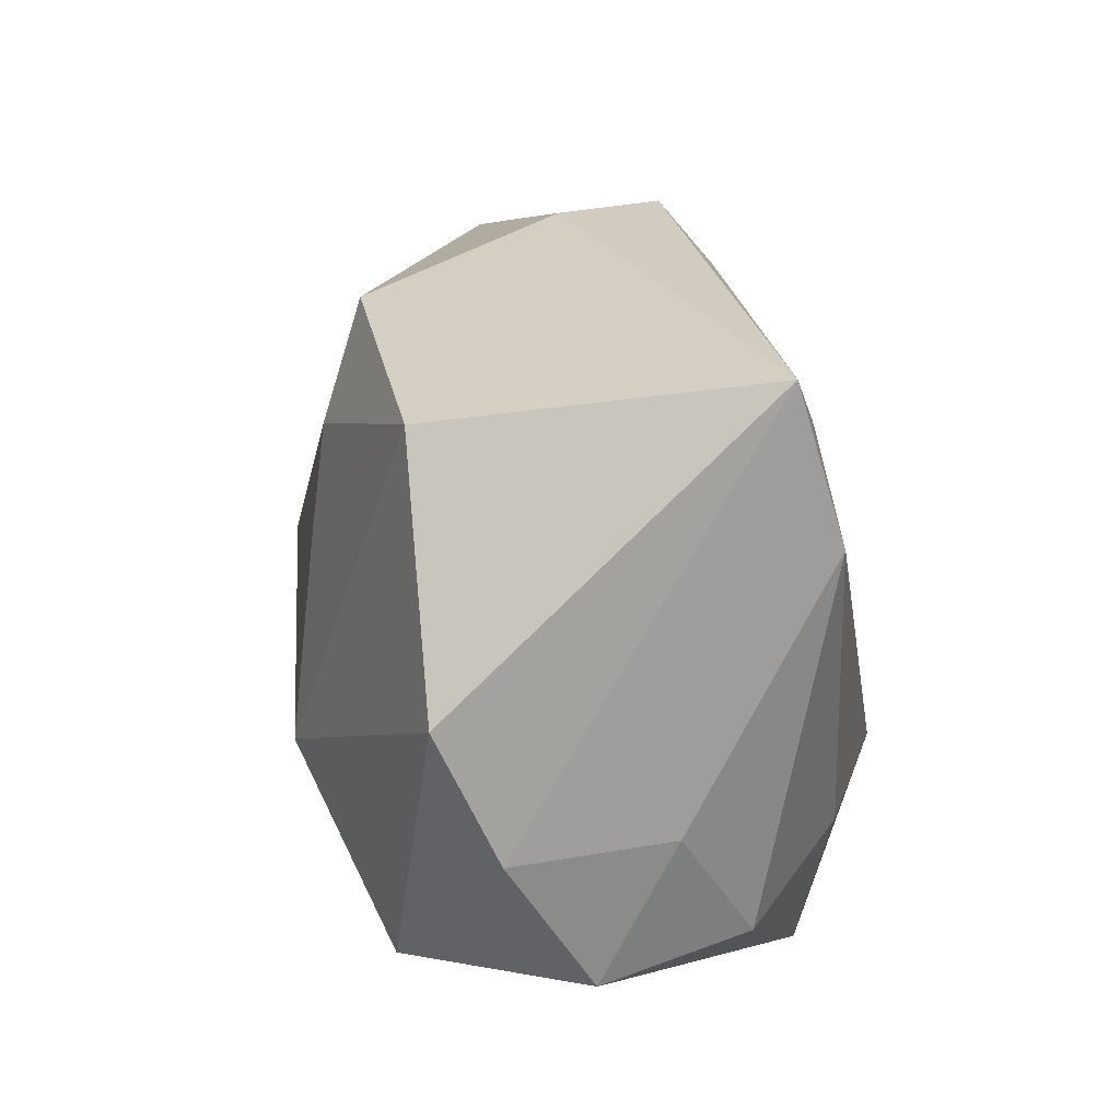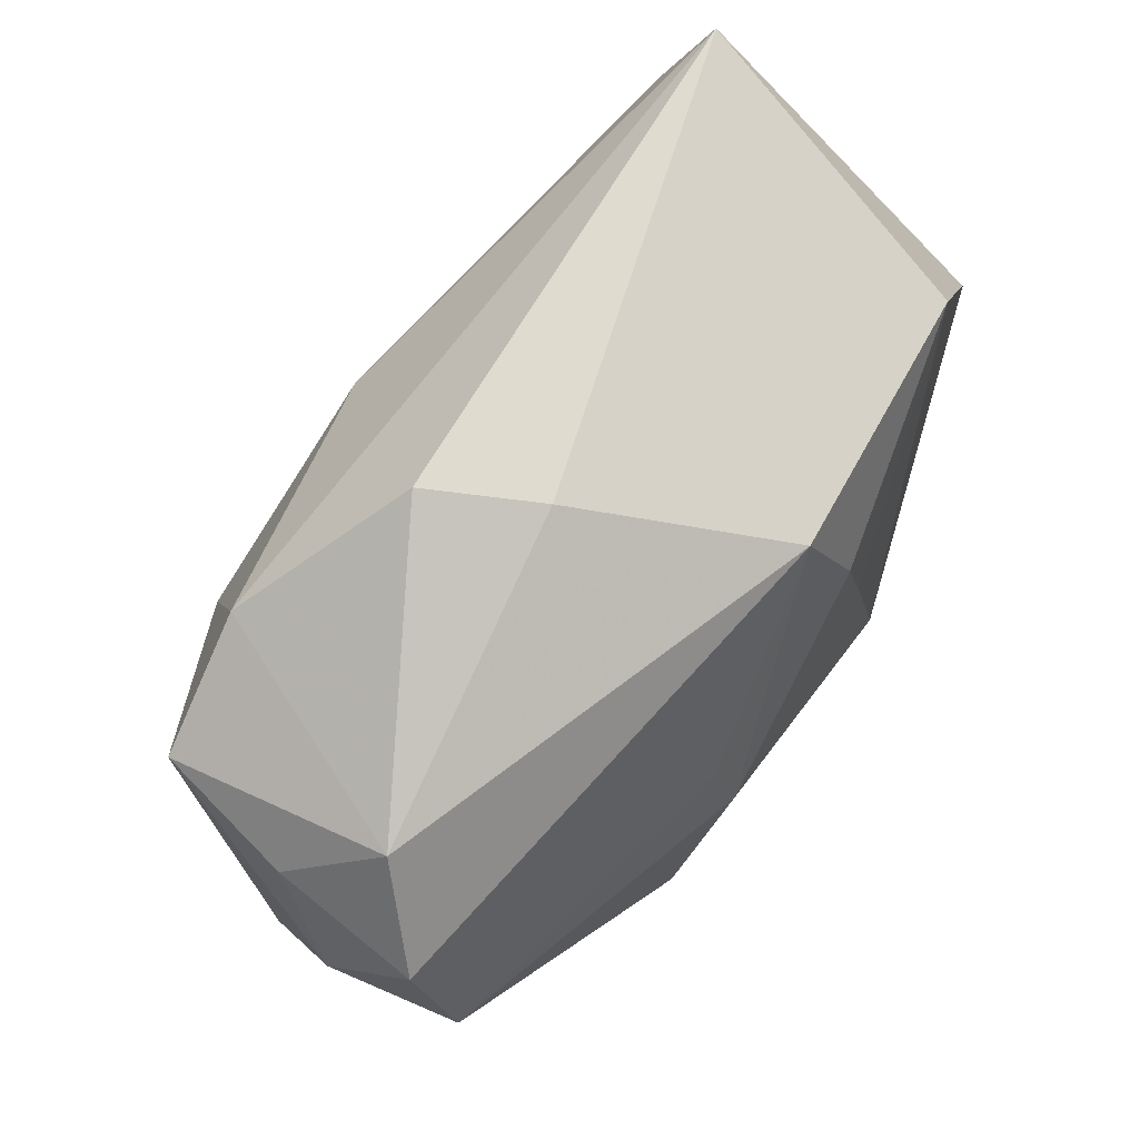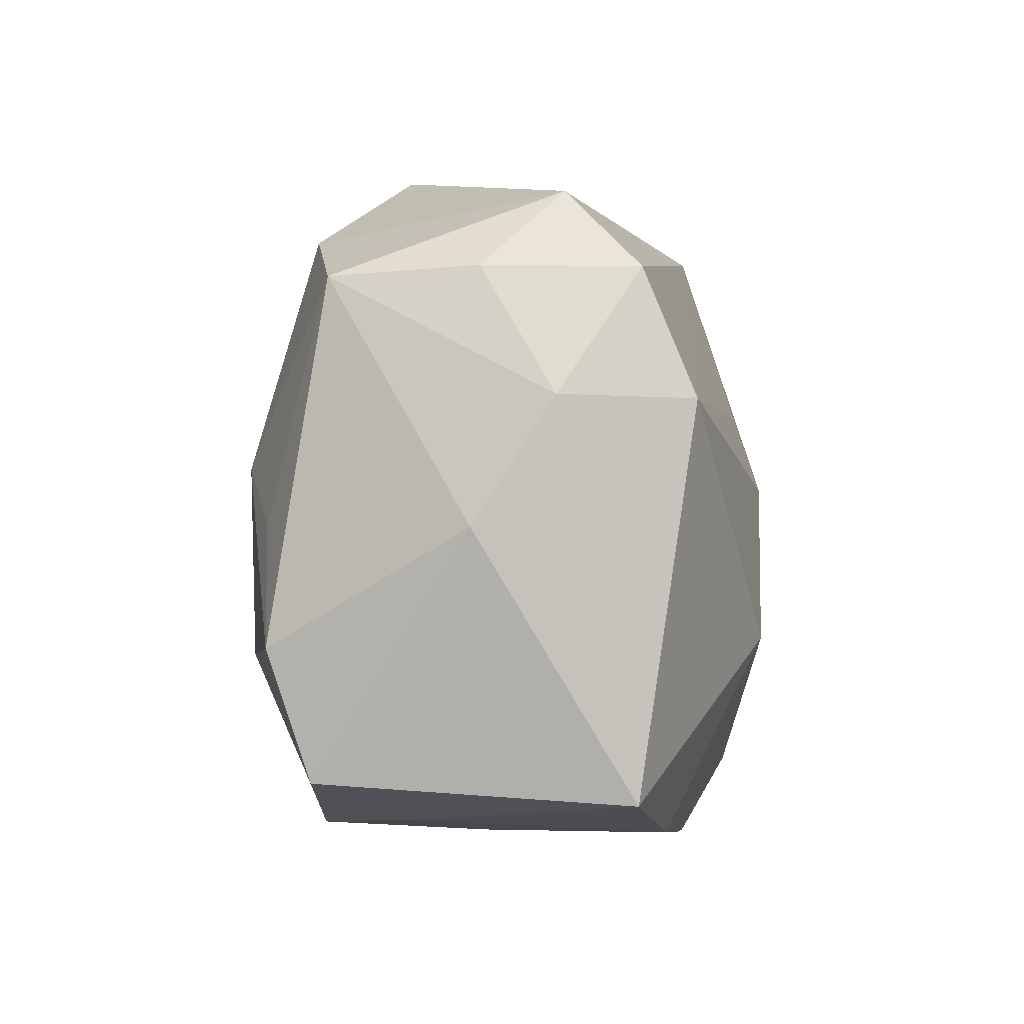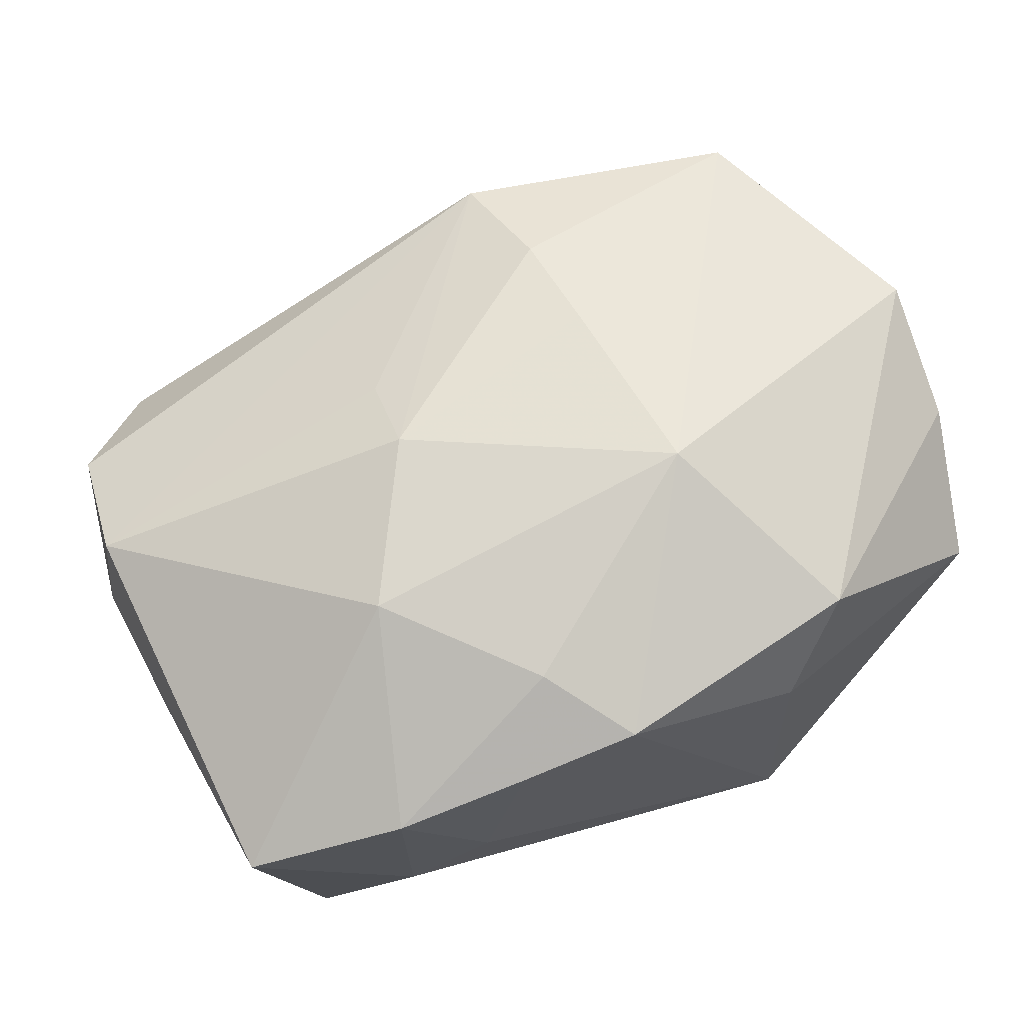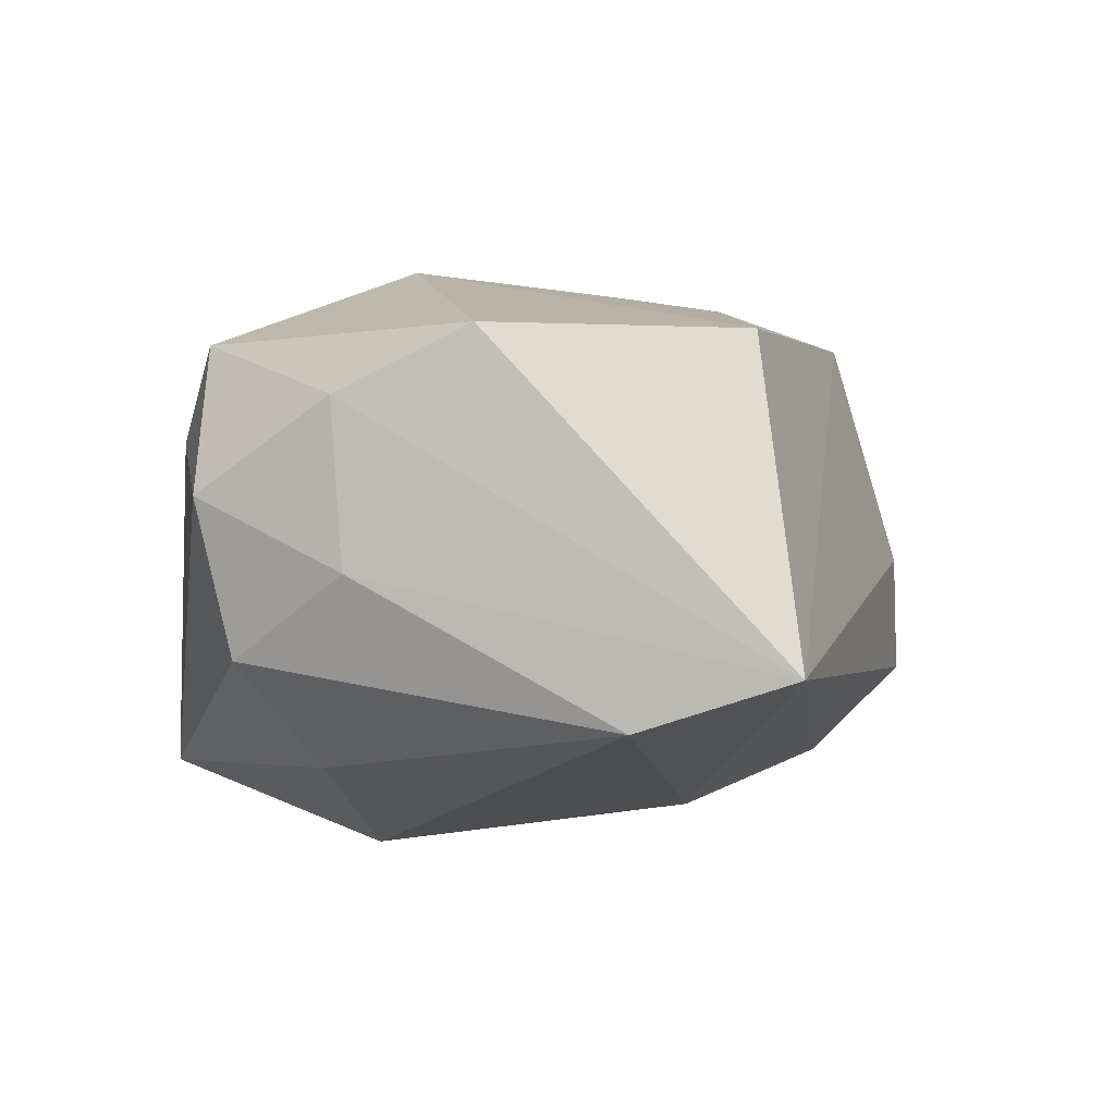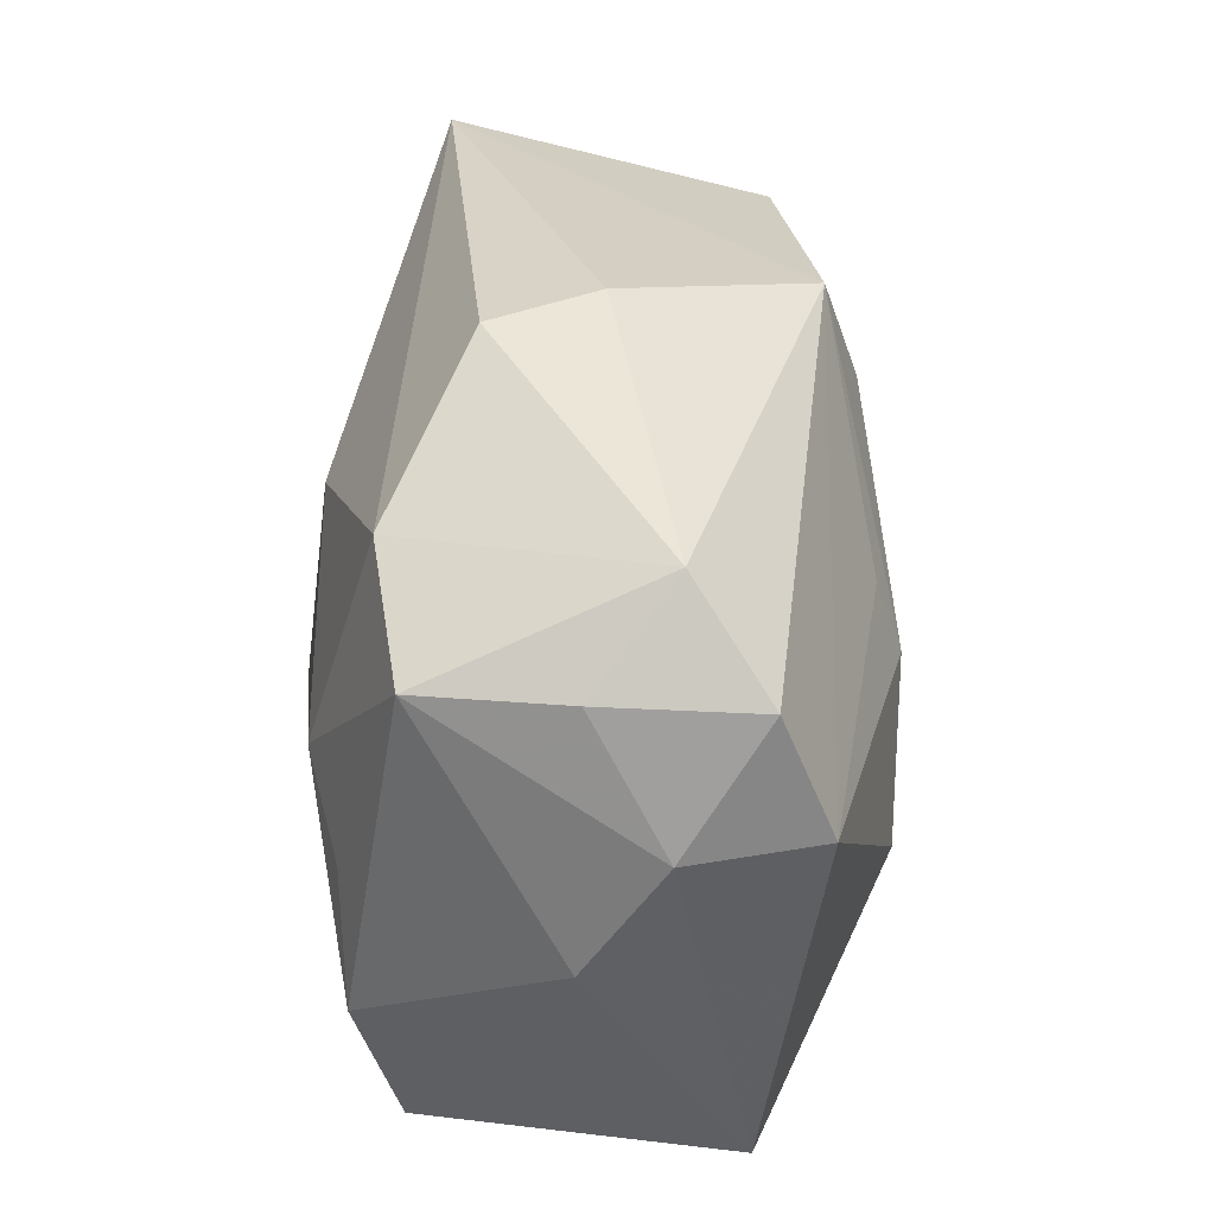
<metadata>
{"format":"obj","ext":"obj","renderer":"f3d","projection":"perspective","resolution":1024,"background":"white","views":[{"elev":17.7,"azim":78.7,"up":"+Y"},{"elev":77.8,"azim":-60.1,"up":"+Y"},{"elev":-4.5,"azim":-95.0,"up":"+Y"},{"elev":66.0,"azim":-22.1,"up":"+Z"},{"elev":-0.3,"azim":99.8,"up":"+Z"},{"elev":35.4,"azim":-96.5,"up":"+Y"}]}
</metadata>
<code>
v -0.01062 0.002834 0.02138
v -0.01748 -0.01014 0.02008
v 0.01075 -0.01116 -0.02275
v 0.006851 0.0163 0.02064
v 0.0249 -0.01203 -0.01558
v 0.02759 0.02125 0.01713
v -0.001559 -0.0271 0.01588
v -0.03091 0.01742 -0.01634
v 0.03644 -0.008422 0.01205
v 0.03644 0.002052 0.01706
v 0.03644 0.02532 -0.008079
v 0.01426 -0.0271 -0.01593
v -0.01446 -0.02615 -0.00276
v -0.02196 -0.02599 0.01129
v -0.03601 0.01763 0.007482
v -0.03683 0.007457 0.01152
v 0.009972 -0.008272 0.02395
v -0.01119 -0.02668 0.01377
v 0.0134 -0.02694 0.009903
v -0.02516 -0.001436 -0.02095
v -0.02933 -0.02166 -0.01737
v -0.03813 0.007499 0.0006314
v -0.01769 0.003624 -0.02247
v 0.001532 0.01297 -0.02016
v -0.02949 0.0248 0.002276
v 0.03452 -0.01922 0.004934
v -0.006611 0.03029 -0.008835
v -0.03701 -0.002395 -0.00569
v -0.03458 -0.02325 0.00722
v -0.00702 -0.02048 0.01865
v -0.02916 -0.01132 -0.02091
v -0.0197 0.02221 -0.01704
v 0.0187 -0.02311 0.0174
v -0.03409 0.0179 -0.004782
v 0.03247 -0.01689 -0.007182
v 0.007959 0.007871 0.02186
v -0.02134 -0.02489 -0.009231
v 0.03592 0.01301 -0.01202
v 0.03599 -0.007635 -0.0007471
v -0.002727 0.03022 0.0003238
v 0.004802 0.02557 0.01733
v -0.01053 0.009214 0.01916
f 12 21 3
f 19 7 12
f 12 26 19
f 9 11 10
f 35 26 12
f 28 22 8
f 8 22 34
f 10 11 6
f 11 41 6
f 40 11 27
f 40 41 11
f 23 3 31
f 31 3 21
f 31 21 28
f 28 8 31
f 24 3 23
f 28 21 29
f 29 22 28
f 16 22 29
f 7 19 33
f 33 19 26
f 33 9 10
f 26 9 33
f 38 24 11
f 3 24 38
f 27 11 32
f 11 24 32
f 23 8 32
f 32 24 23
f 41 40 25
f 25 40 27
f 25 8 34
f 27 32 25
f 25 32 8
f 4 6 41
f 4 36 6
f 36 4 1
f 1 4 41
f 20 8 23
f 23 31 20
f 20 31 8
f 37 29 21
f 37 21 12
f 12 13 37
f 26 35 39
f 35 38 39
f 39 9 26
f 11 9 39
f 39 38 11
f 3 38 5
f 5 38 35
f 12 3 5
f 5 35 12
f 15 25 34
f 15 22 16
f 34 22 15
f 16 41 15
f 41 25 15
f 14 37 13
f 29 37 14
f 16 29 2
f 2 1 16
f 29 14 2
f 42 41 16
f 16 1 42
f 42 1 41
f 12 7 18
f 18 14 13
f 18 13 12
f 30 18 7
f 30 2 14
f 14 18 30
f 36 1 17
f 1 2 17
f 2 30 17
f 7 33 17
f 17 30 7
f 17 33 10
f 10 6 17
f 6 36 17

</code>
